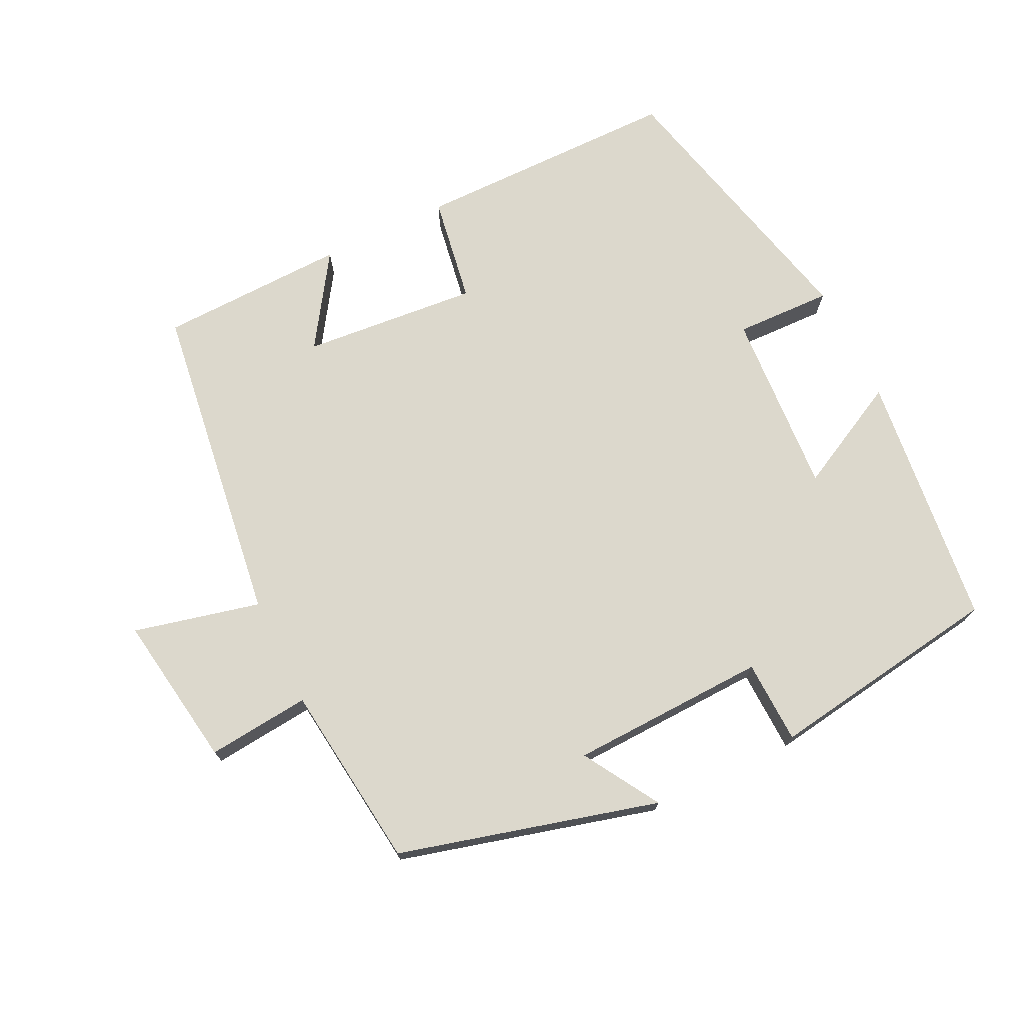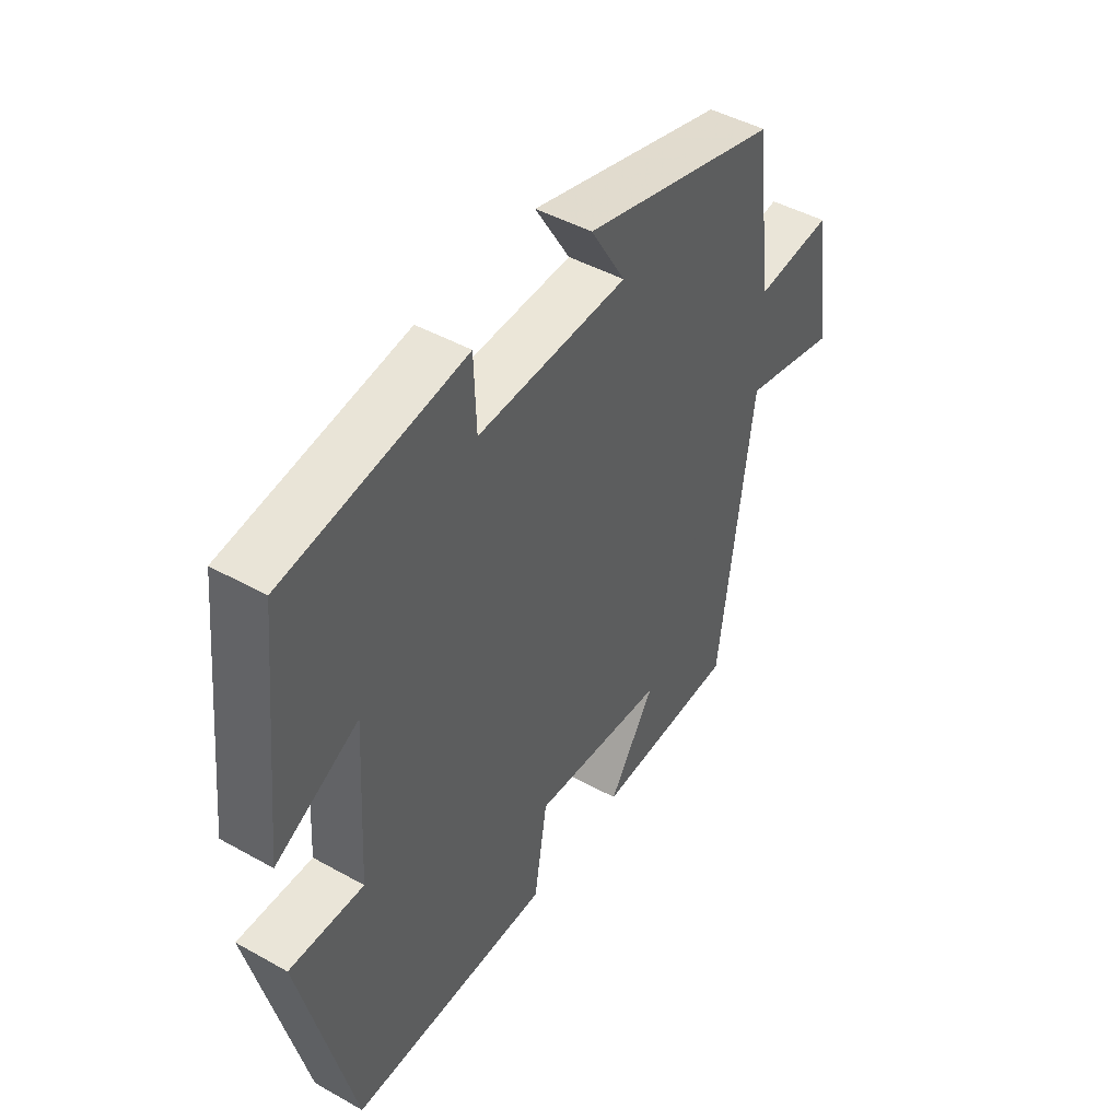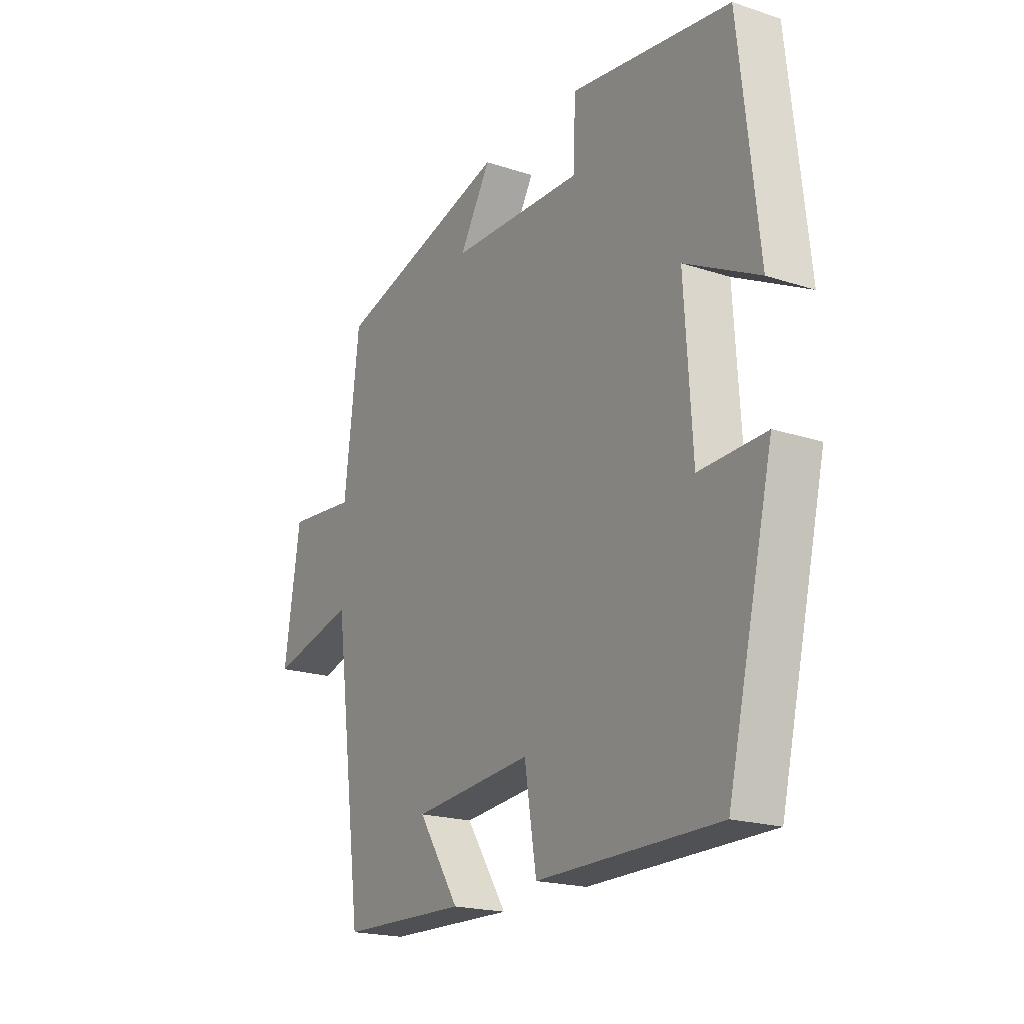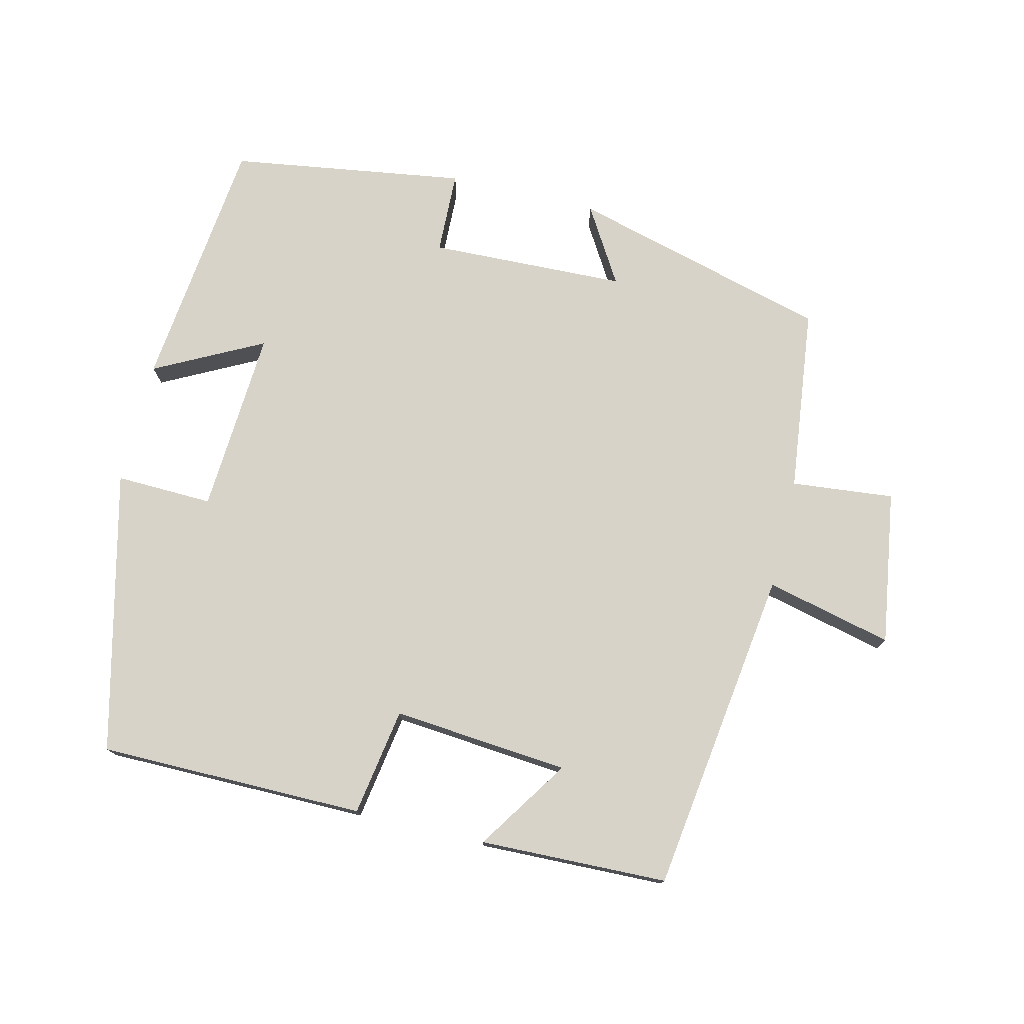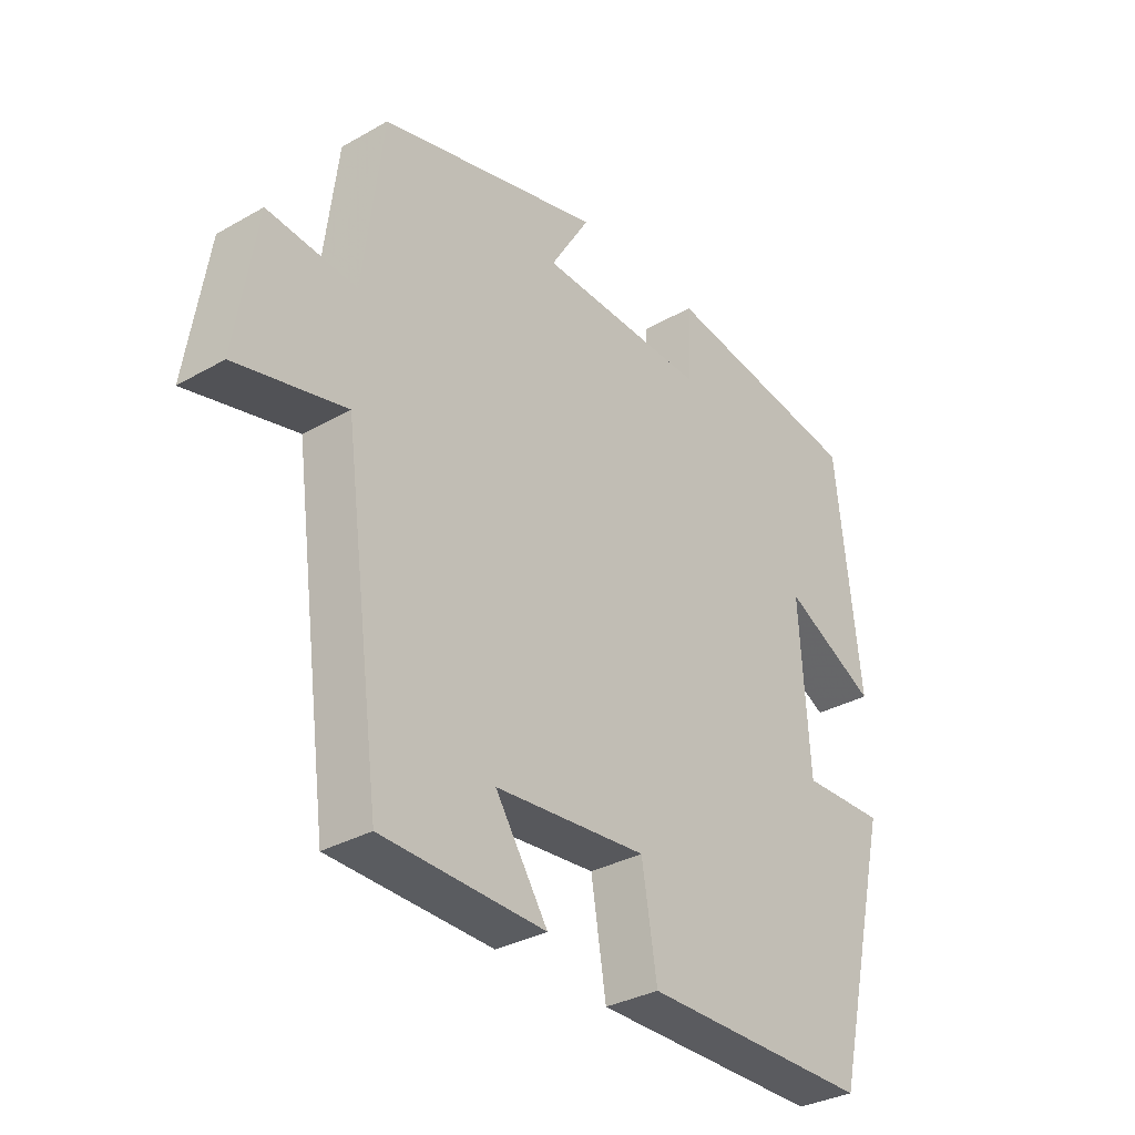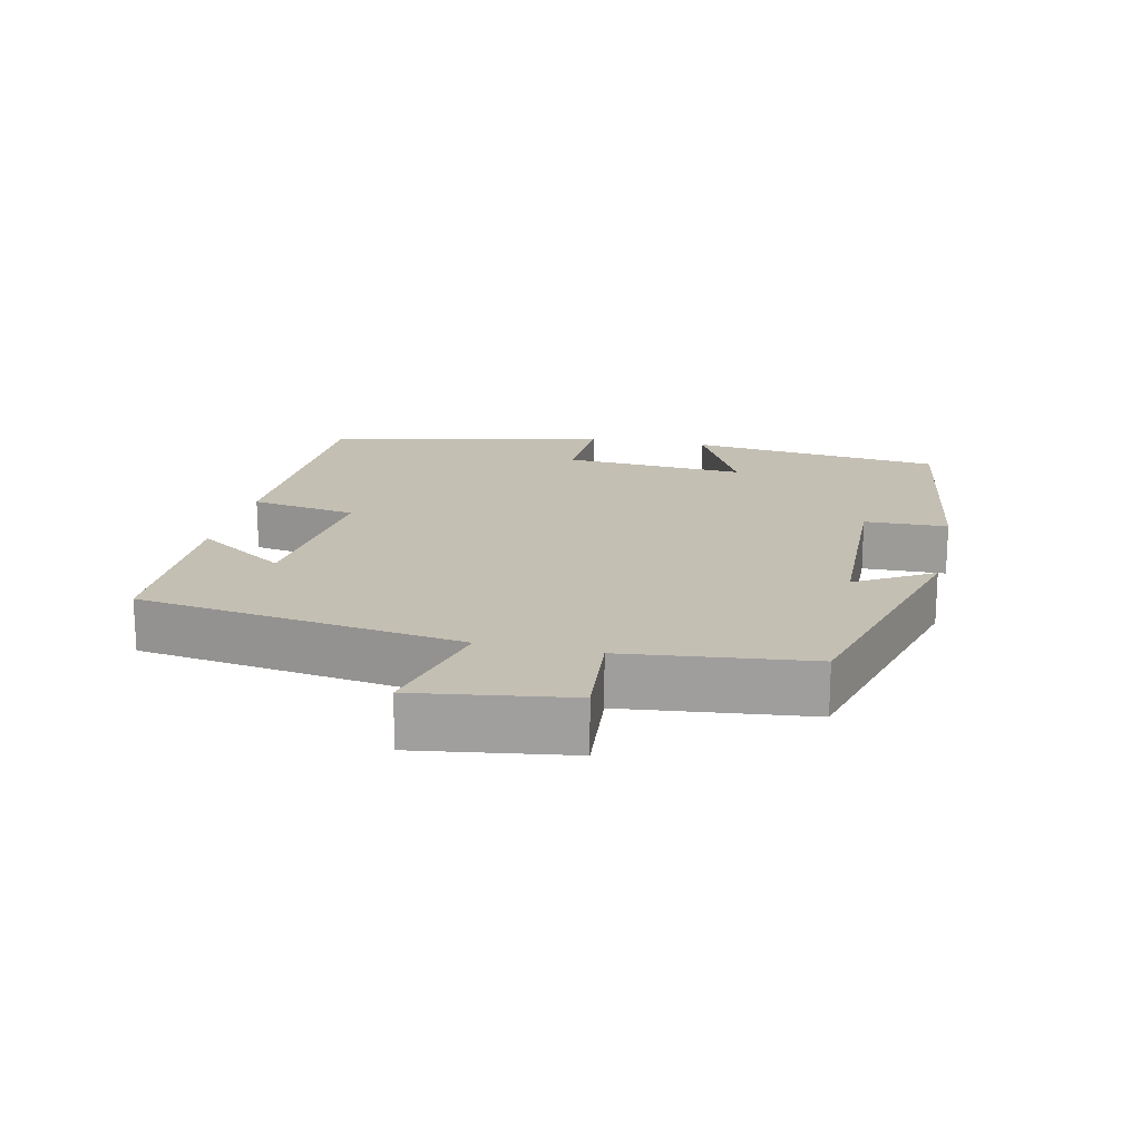
<metadata>
{"format":"obj","ext":"obj","renderer":"f3d","projection":"perspective","resolution":1024,"background":"white","views":[{"elev":72.7,"azim":-25.9,"up":"+Y"},{"elev":45.8,"azim":122.7,"up":"+Z"},{"elev":-20.0,"azim":58.9,"up":"+Z"},{"elev":76.1,"azim":-166.4,"up":"+Y"},{"elev":-32.9,"azim":-51.8,"up":"+Z"},{"elev":17.8,"azim":-77.0,"up":"+Y"}]}
</metadata>
<code>
v 0.46 0.07 0.449
v 0.5 0.07 0.083
v 0.345 0.07 0.163
v 0.361 0.07 -0.101
v 0.5 0.07 -0.097
v 0.403 0.07 -0.499
v 0.022 0.07 -0.5
v -0.003 0.07 -0.346
v -0.255 0.07 -0.368
v -0.168 0.07 -0.5
v -0.437 0.07 -0.492
v -0.5 0.07 -0.026
v -0.681 0.07 -0.069
v -0.647 0.07 0.151
v -0.5 0.07 0.136
v -0.468 0.07 0.401
v -0.097 0.07 0.5
v -0.163 0.07 0.391
v 0.119 0.07 0.381
v 0.123 0.07 0.5
v 0.46 0 0.449
v 0.5 0 0.083
v 0.345 0 0.163
v 0.361 0 -0.101
v 0.5 0 -0.097
v 0.403 0 -0.499
v 0.022 0 -0.5
v -0.003 0 -0.346
v -0.255 0 -0.368
v -0.168 0 -0.5
v -0.437 0 -0.492
v -0.5 0 -0.026
v -0.681 0 -0.069
v -0.647 0 0.151
v -0.5 0 0.136
v -0.468 0 0.401
v -0.097 0 0.5
v -0.163 0 0.391
v 0.119 0 0.381
v 0.123 0 0.5
f 19 20 1 2
f 15 16 17 18
f 15 18 19
f 12 13 14 15
f 9 10 11 12
f 8 9 12 15
f 5 6 7 8
f 4 5 8
f 3 4 8 15
f 19 2 3
f 3 15 19
f 22 21 40 39
f 38 37 36 35
f 39 38 35
f 35 34 33 32
f 32 31 30 29
f 35 32 29 28
f 28 27 26 25
f 28 25 24
f 35 28 24 23
f 23 22 39
f 39 35 23
f 1 21 22 2
f 2 22 23 3
f 3 23 24 4
f 4 24 25 5
f 5 25 26 6
f 6 26 27 7
f 7 27 28 8
f 8 28 29 9
f 9 29 30 10
f 10 30 31 11
f 11 31 32 12
f 12 32 33 13
f 13 33 34 14
f 14 34 35 15
f 15 35 36 16
f 16 36 37 17
f 17 37 38 18
f 18 38 39 19
f 19 39 40 20
f 20 40 21 1

</code>
